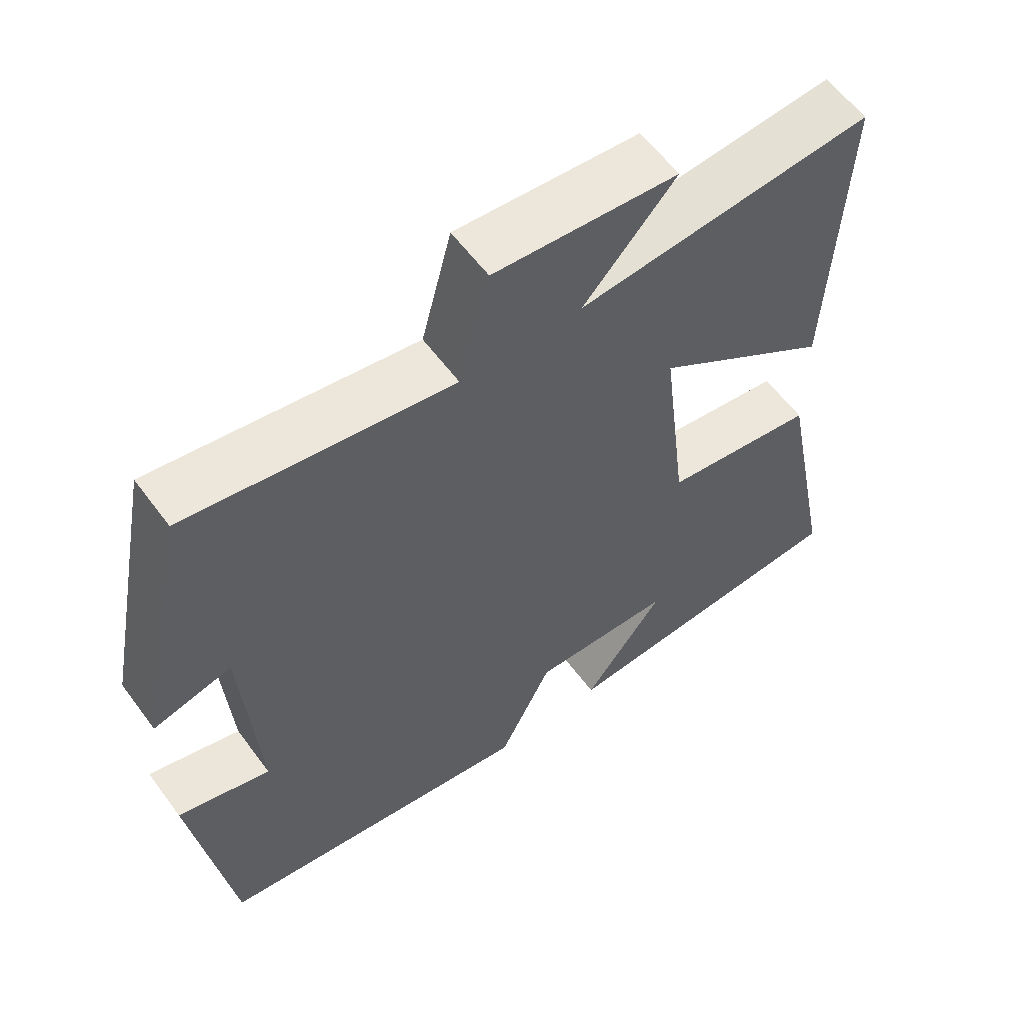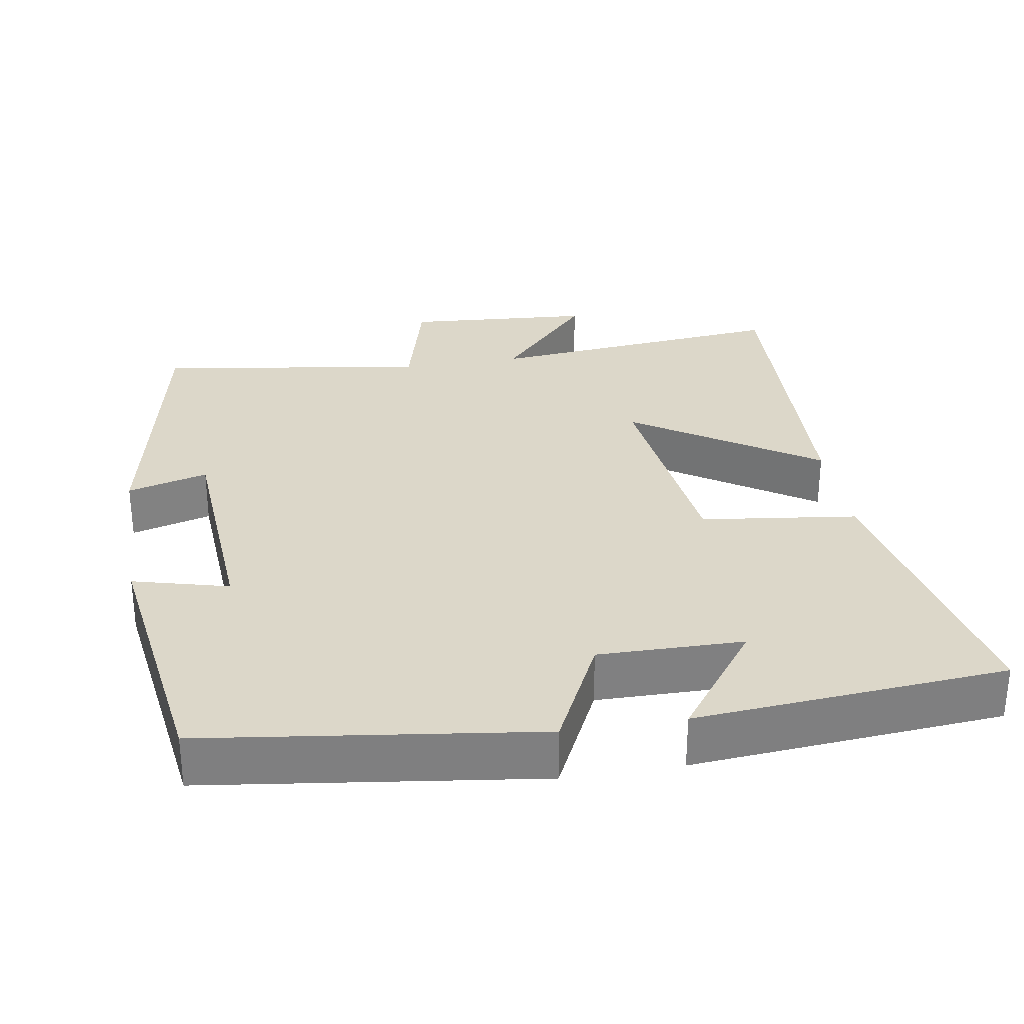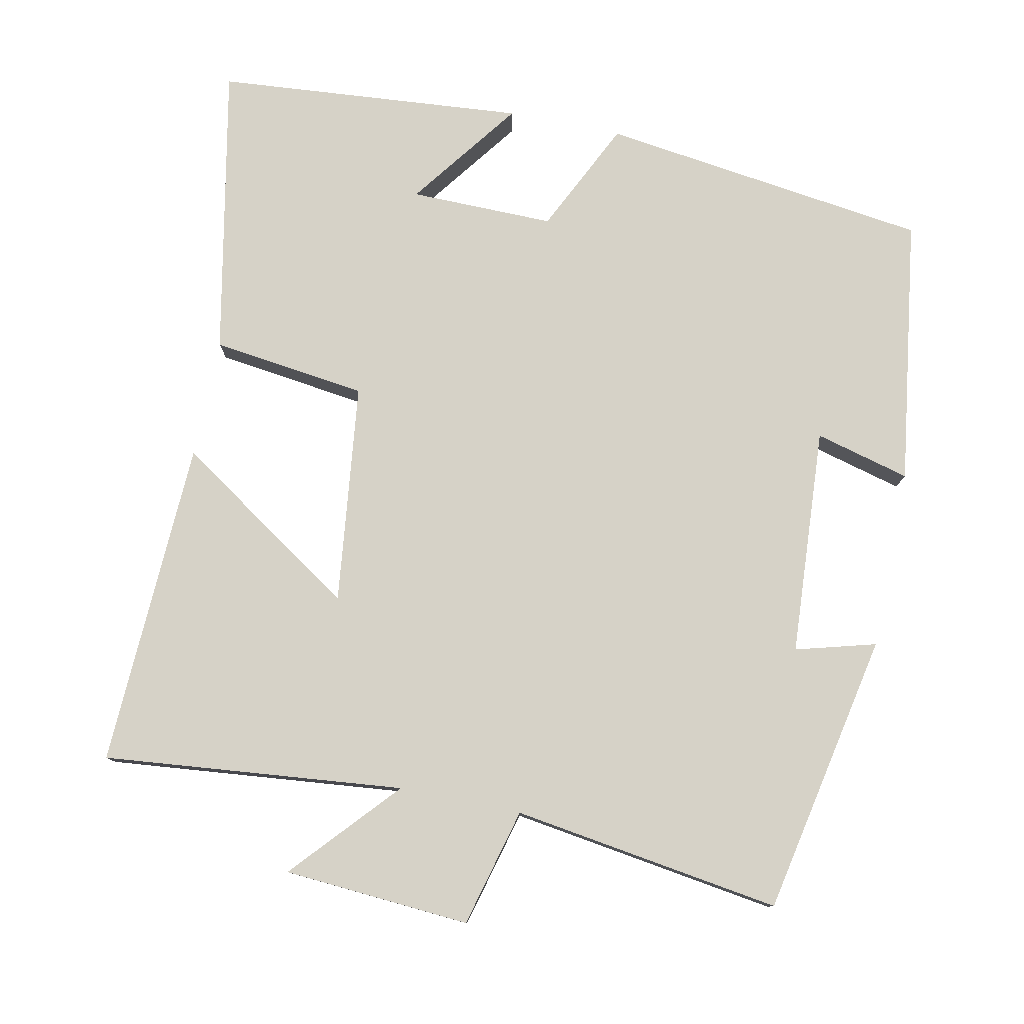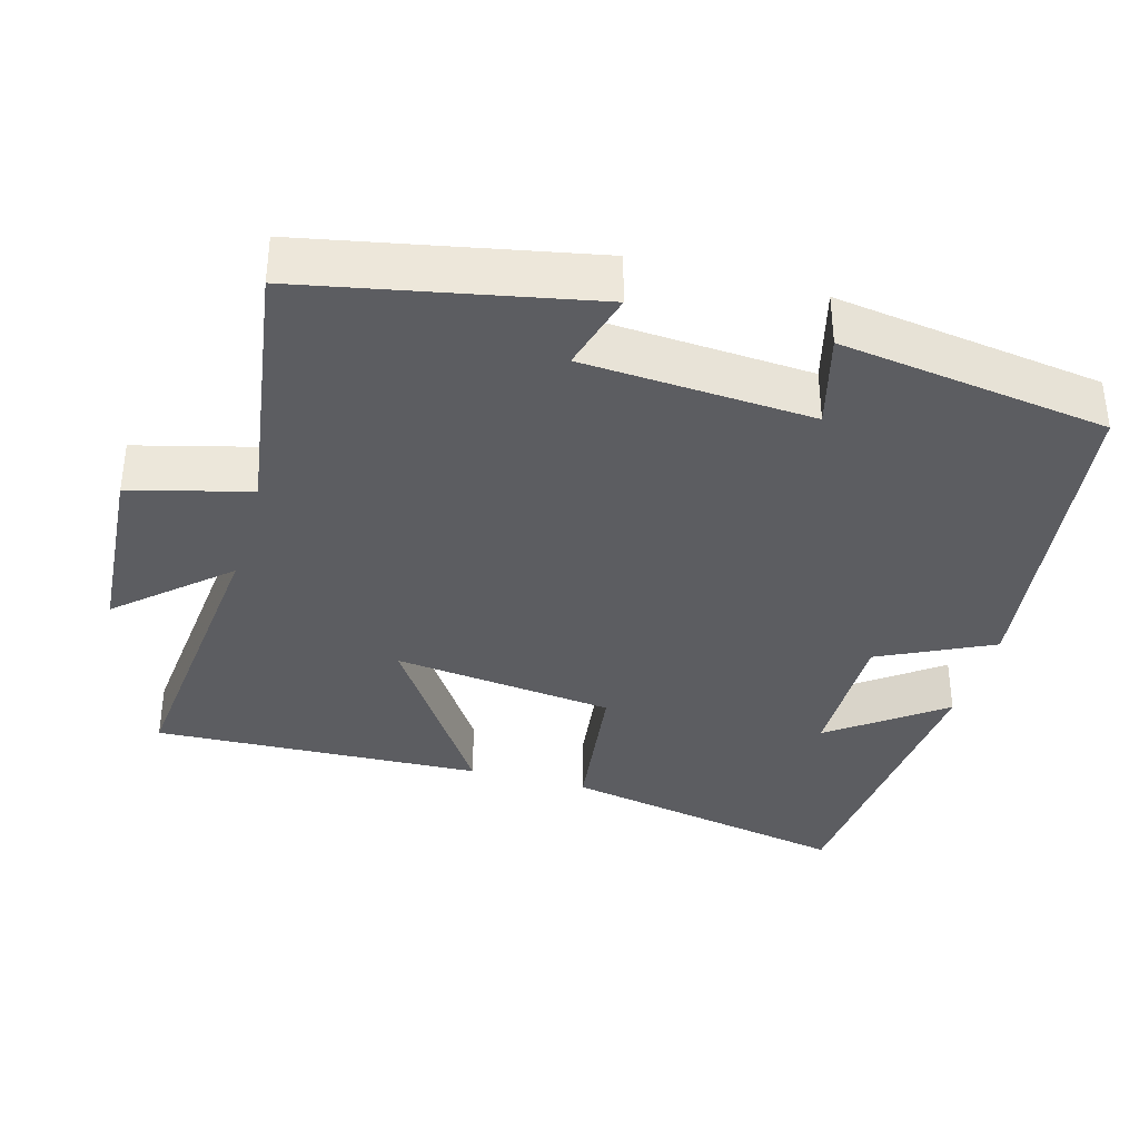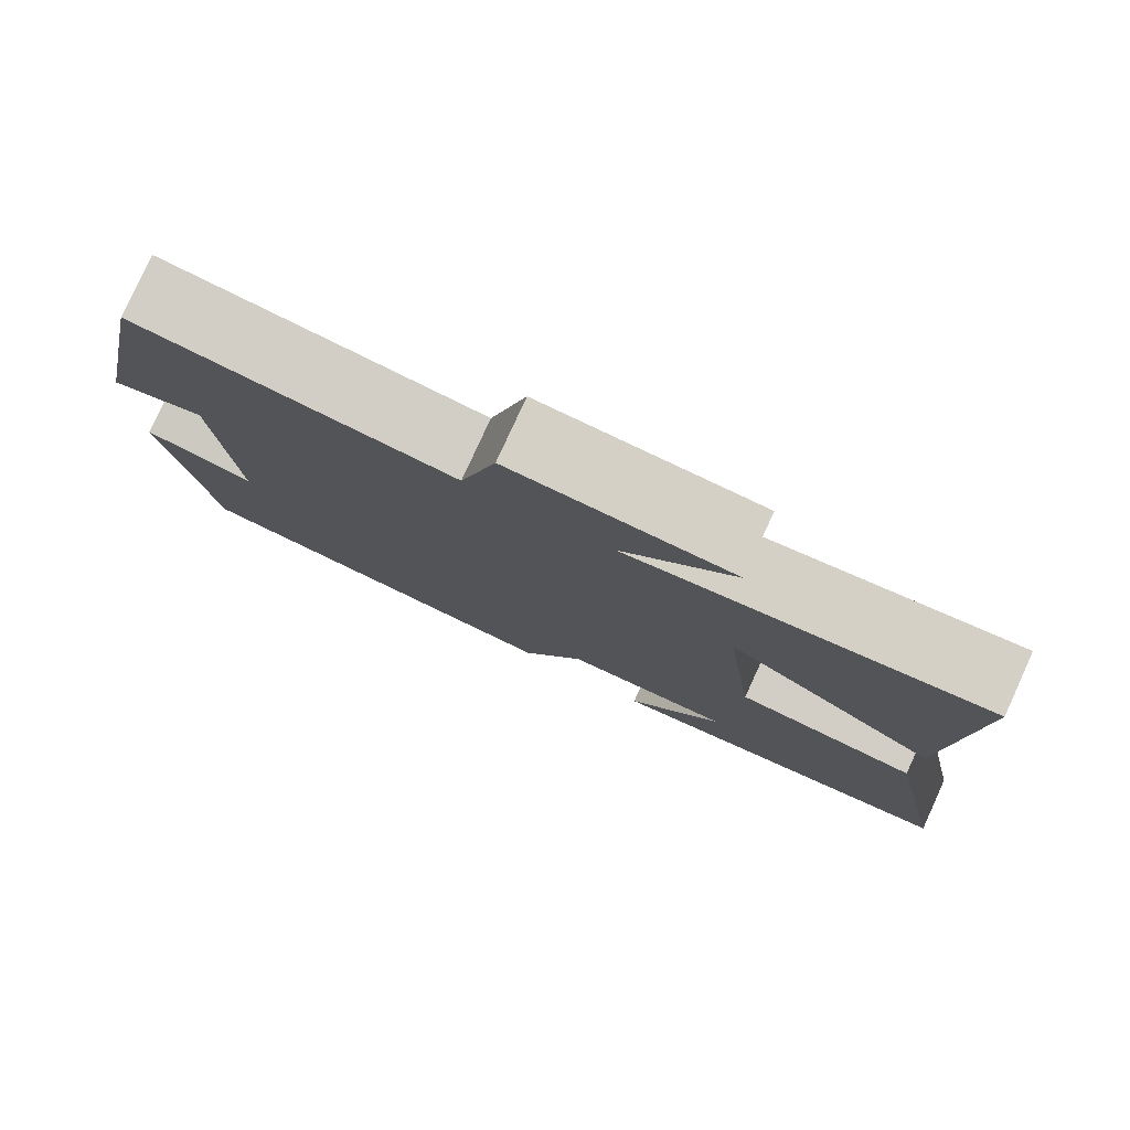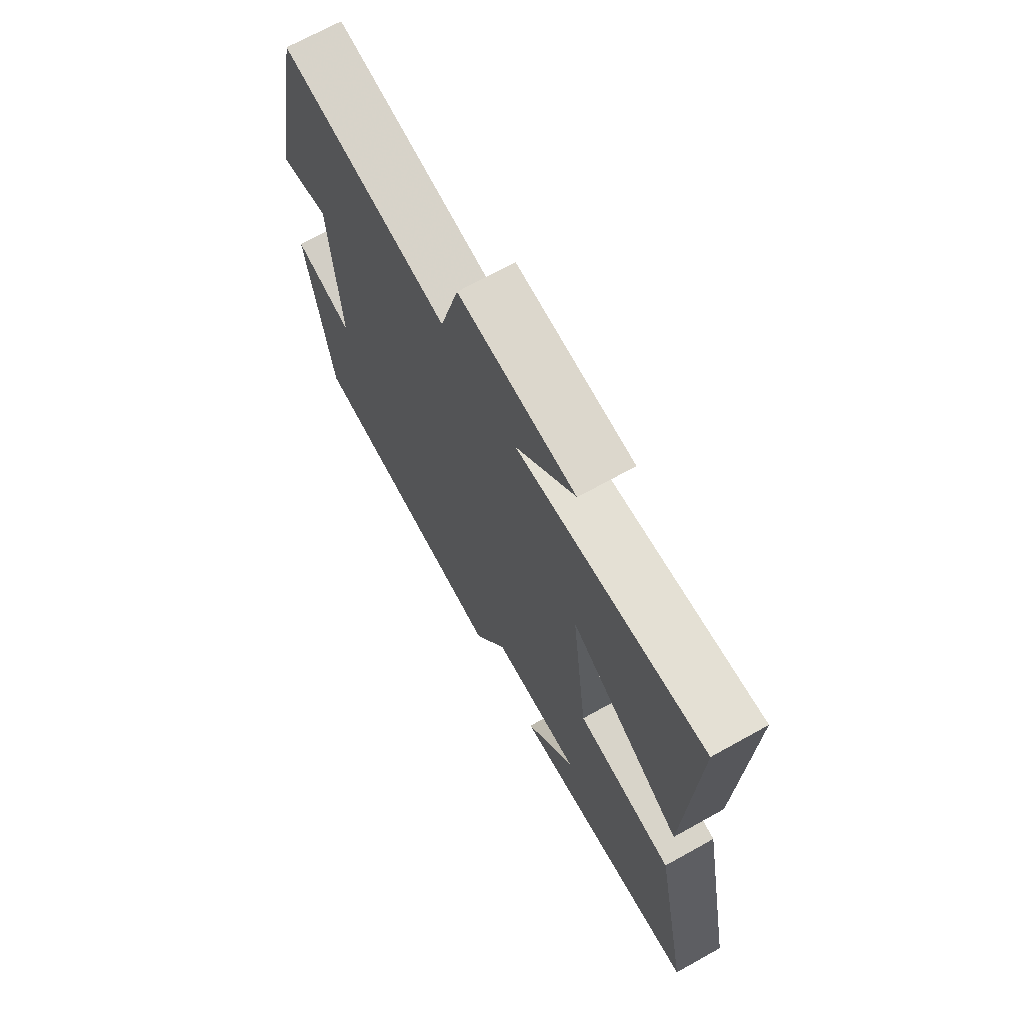
<metadata>
{"format":"obj","ext":"obj","renderer":"f3d","projection":"perspective","resolution":1024,"background":"white","views":[{"elev":59.0,"azim":143.8,"up":"+Z"},{"elev":30.3,"azim":170.6,"up":"+Y"},{"elev":78.6,"azim":11.6,"up":"+Y"},{"elev":-36.3,"azim":74.3,"up":"+Y"},{"elev":79.7,"azim":-155.4,"up":"+Z"},{"elev":69.8,"azim":-119.1,"up":"+Z"}]}
</metadata>
<code>
v 0.424 0.07 0.554
v 0.5 0.07 0.17
v 0.391 0.07 0.2
v 0.371 0.07 -0.11
v 0.5 0.07 -0.076
v 0.448 0.07 -0.44
v 0 0.07 -0.5
v -0.074 0.07 -0.347
v -0.27 0.07 -0.349
v -0.158 0.07 -0.5
v -0.578 0.07 -0.465
v -0.5 0.07 -0.069
v -0.289 0.07 -0.042
v -0.253 0.07 0.258
v -0.5 0.07 0.095
v -0.519 0.07 0.541
v -0.11 0.07 0.5
v -0.238 0.07 0.643
v 0.016 0.07 0.661
v 0.058 0.07 0.5
v 0.424 0 0.554
v 0.5 0 0.17
v 0.391 0 0.2
v 0.371 0 -0.11
v 0.5 0 -0.076
v 0.448 0 -0.44
v 0 0 -0.5
v -0.074 0 -0.347
v -0.27 0 -0.349
v -0.158 0 -0.5
v -0.578 0 -0.465
v -0.5 0 -0.069
v -0.289 0 -0.042
v -0.253 0 0.258
v -0.5 0 0.095
v -0.519 0 0.541
v -0.11 0 0.5
v -0.238 0 0.643
v 0.016 0 0.661
v 0.058 0 0.5
f 17 18 19 20
f 14 15 16 17
f 13 14 17 20
f 11 12 13
f 9 10 11
f 9 11 13
f 13 20 1
f 9 13 1
f 8 9 1
f 6 7 8
f 5 6 8
f 4 5 8
f 1 2 3
f 8 1 3
f 3 4 8
f 40 39 38 37
f 37 36 35 34
f 40 37 34 33
f 33 32 31
f 31 30 29
f 33 31 29
f 21 40 33
f 21 33 29
f 21 29 28
f 28 27 26
f 28 26 25
f 28 25 24
f 23 22 21
f 23 21 28
f 28 24 23
f 1 21 22 2
f 2 22 23 3
f 3 23 24 4
f 4 24 25 5
f 5 25 26 6
f 6 26 27 7
f 7 27 28 8
f 8 28 29 9
f 9 29 30 10
f 10 30 31 11
f 11 31 32 12
f 12 32 33 13
f 13 33 34 14
f 14 34 35 15
f 15 35 36 16
f 16 36 37 17
f 17 37 38 18
f 18 38 39 19
f 19 39 40 20
f 20 40 21 1

</code>
